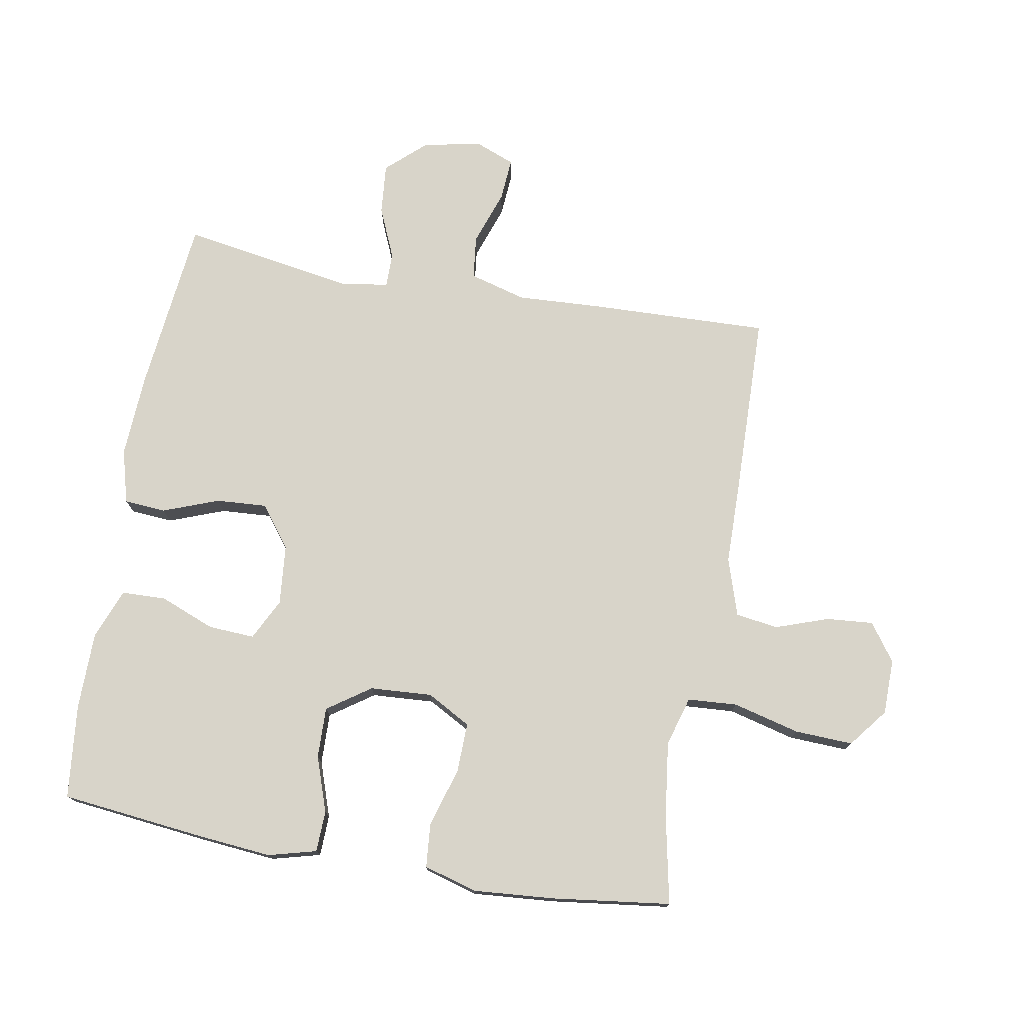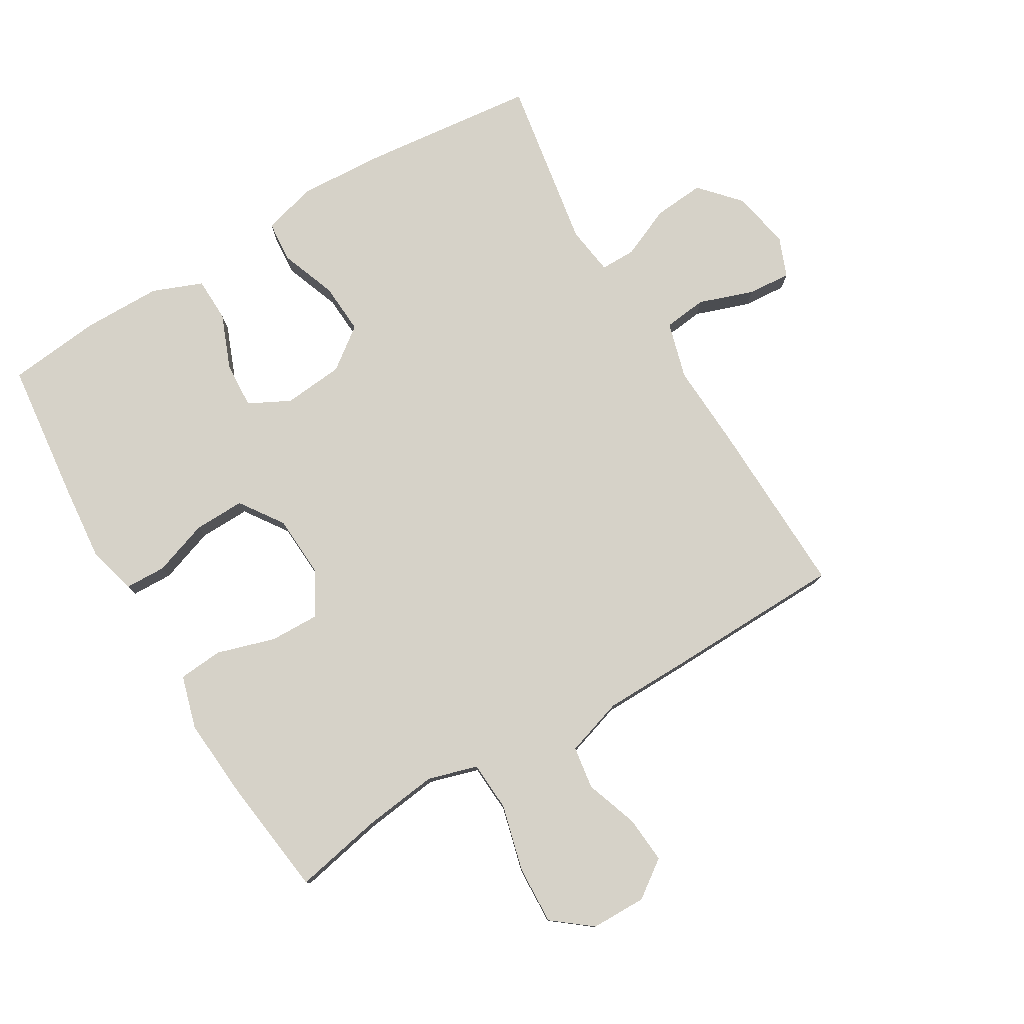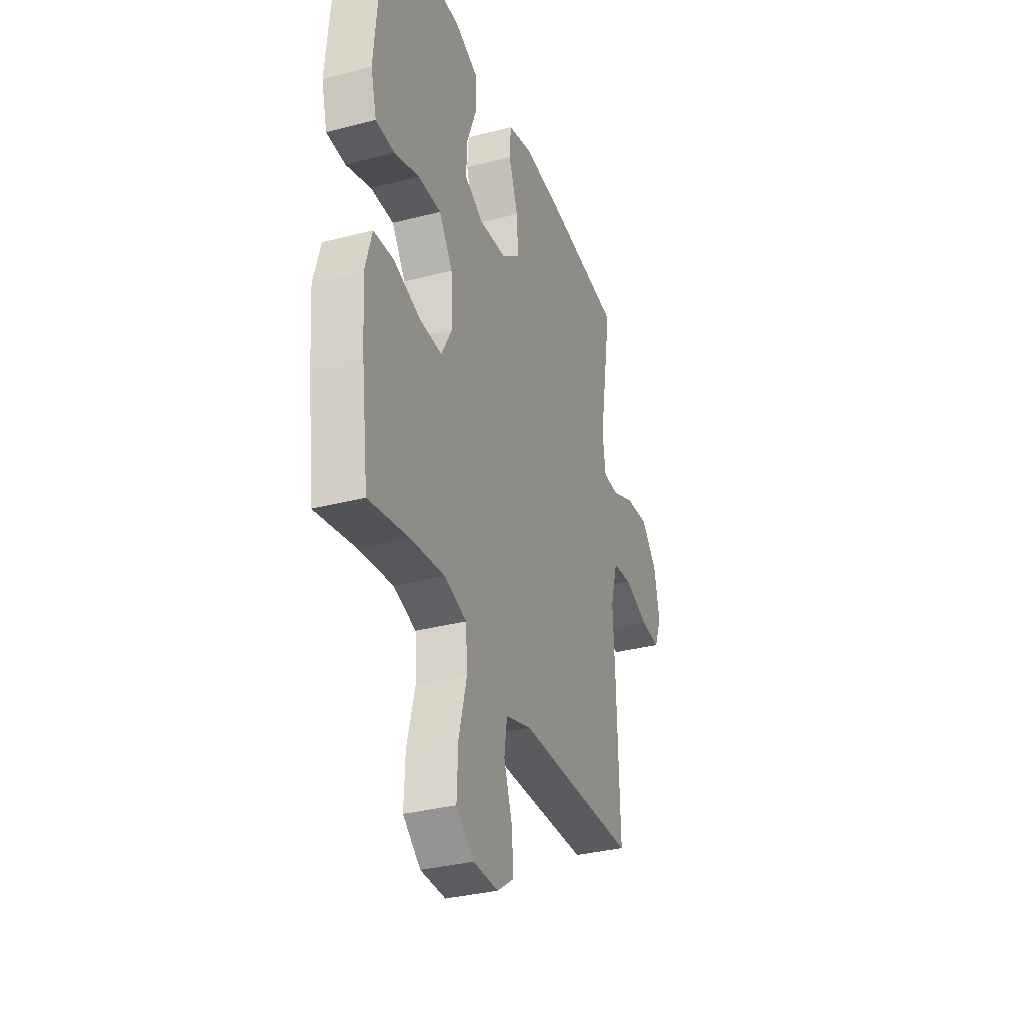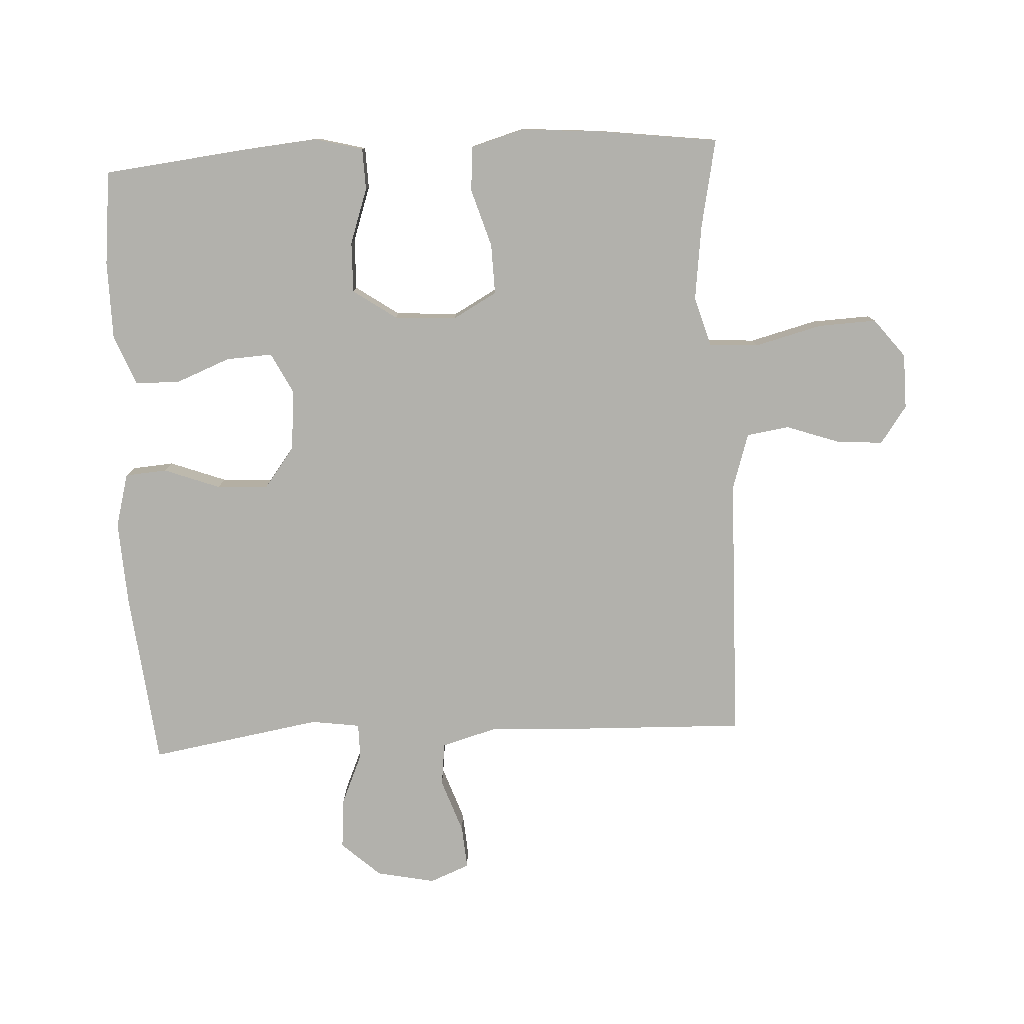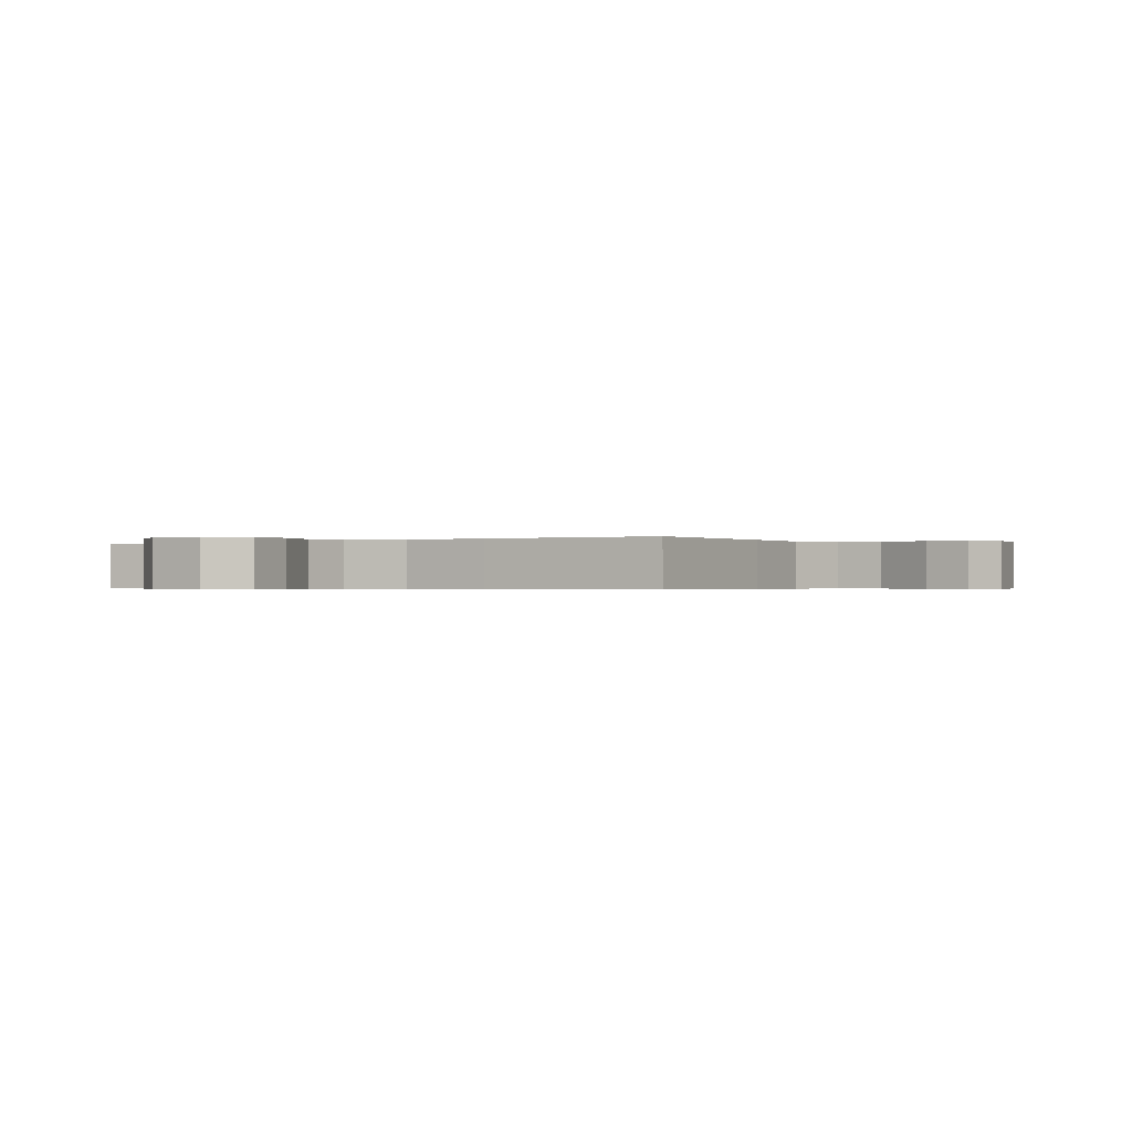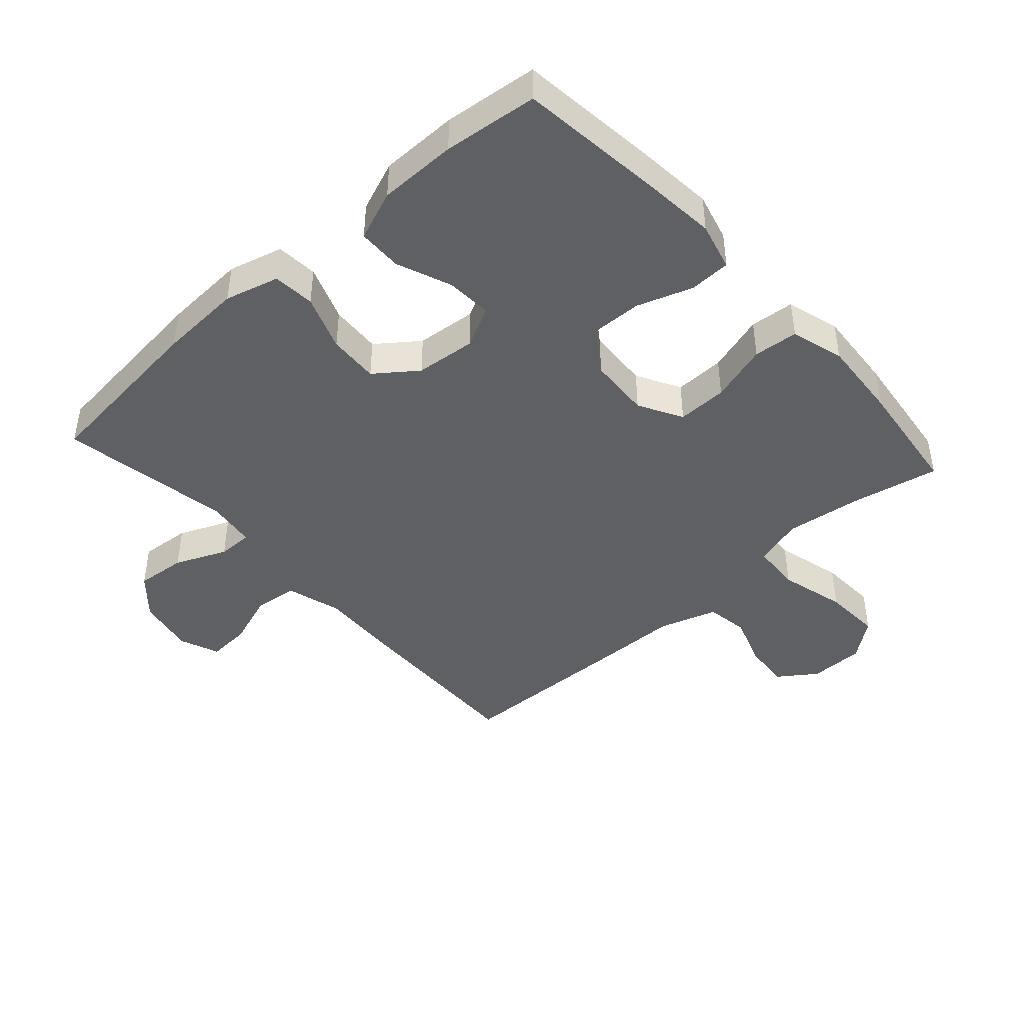
<metadata>
{"format":"obj","ext":"obj","renderer":"f3d","projection":"perspective","resolution":1024,"background":"white","views":[{"elev":75.7,"azim":100.0,"up":"+Y"},{"elev":78.3,"azim":149.3,"up":"+Y"},{"elev":-33.4,"azim":109.6,"up":"+Z"},{"elev":-78.9,"azim":93.0,"up":"+Y"},{"elev":-0.5,"azim":-147.1,"up":"+Y"},{"elev":-43.4,"azim":42.0,"up":"+Y"}]}
</metadata>
<code>
v 0.5 0.07 -0.5
v 0.361 0.07 -0.472
v 0.242 0.07 -0.457
v 0.164 0.07 -0.48
v 0.159 0.07 -0.558
v 0.186 0.07 -0.663
v 0.19 0.07 -0.755
v 0.129 0.07 -0.803
v 0.042 0.07 -0.804
v -0.017 0.07 -0.762
v -0.011 0.07 -0.688
v 0.018 0.07 -0.605
v 0.008 0.07 -0.538
v -0.083 0.07 -0.509
v -0.217 0.07 -0.507
v -0.5 0.07 -0.5
v -0.491 0.07 -0.219
v -0.484 0.07 -0.084
v -0.509 0.07 0.005
v -0.577 0.07 0.013
v -0.663 0.07 -0.017
v -0.731 0.07 -0.022
v -0.756 0.07 0.041
v -0.737 0.07 0.133
v -0.682 0.07 0.194
v -0.602 0.07 0.187
v -0.521 0.07 0.152
v -0.466 0.07 0.152
v -0.455 0.07 0.229
v -0.5 0.07 0.5
v -0.222 0.07 0.53
v -0.091 0.07 0.537
v -0.006 0.07 0.514
v -0.001 0.07 0.448
v -0.034 0.07 0.36
v -0.039 0.07 0.28
v 0.026 0.07 0.231
v 0.121 0.07 0.222
v 0.186 0.07 0.255
v 0.182 0.07 0.328
v 0.148 0.07 0.414
v 0.15 0.07 0.484
v 0.229 0.07 0.515
v 0.352 0.07 0.516
v 0.5 0.07 0.5
v 0.525 0.07 0.275
v 0.536 0.07 0.156
v 0.516 0.07 0.08
v 0.451 0.07 0.078
v 0.364 0.07 0.108
v 0.284 0.07 0.11
v 0.237 0.07 0.042
v 0.231 0.07 -0.056
v 0.269 0.07 -0.125
v 0.348 0.07 -0.123
v 0.44 0.07 -0.095
v 0.51 0.07 -0.101
v 0.534 0.07 -0.185
v 0.524 0.07 -0.312
v 0.5 0 -0.5
v 0.361 0 -0.472
v 0.242 0 -0.457
v 0.164 0 -0.48
v 0.159 0 -0.558
v 0.186 0 -0.663
v 0.19 0 -0.755
v 0.129 0 -0.803
v 0.042 0 -0.804
v -0.017 0 -0.762
v -0.011 0 -0.688
v 0.018 0 -0.605
v 0.008 0 -0.538
v -0.083 0 -0.509
v -0.217 0 -0.507
v -0.5 0 -0.5
v -0.491 0 -0.219
v -0.484 0 -0.084
v -0.509 0 0.005
v -0.577 0 0.013
v -0.663 0 -0.017
v -0.731 0 -0.022
v -0.756 0 0.041
v -0.737 0 0.133
v -0.682 0 0.194
v -0.602 0 0.187
v -0.521 0 0.152
v -0.466 0 0.152
v -0.455 0 0.229
v -0.5 0 0.5
v -0.222 0 0.53
v -0.091 0 0.537
v -0.006 0 0.514
v -0.001 0 0.448
v -0.034 0 0.36
v -0.039 0 0.28
v 0.026 0 0.231
v 0.121 0 0.222
v 0.186 0 0.255
v 0.182 0 0.328
v 0.148 0 0.414
v 0.15 0 0.484
v 0.229 0 0.515
v 0.352 0 0.516
v 0.5 0 0.5
v 0.525 0 0.275
v 0.536 0 0.156
v 0.516 0 0.08
v 0.451 0 0.078
v 0.364 0 0.108
v 0.284 0 0.11
v 0.237 0 0.042
v 0.231 0 -0.056
v 0.269 0 -0.125
v 0.348 0 -0.123
v 0.44 0 -0.095
v 0.51 0 -0.101
v 0.534 0 -0.185
v 0.524 0 -0.312
f 58 59 1 2
f 55 56 57 58
f 54 55 58 2
f 53 54 2 3
f 47 48 49 50
f 47 50 51
f 46 47 51
f 45 46 51
f 44 45 51 52
f 40 41 42 43
f 39 40 43 44
f 32 33 34 35
f 32 35 36
f 29 30 31 32
f 28 29 32 36
f 24 25 26 27
f 24 27 28
f 23 24 28
f 20 21 22 23
f 19 20 23 28
f 18 19 28 36
f 14 15 16 17
f 13 14 17 18
f 9 10 11 12
f 7 8 9 12
f 5 6 7 12
f 4 5 12 13
f 53 3 4
f 52 53 4 13
f 39 44 52 13
f 13 18 36 37
f 13 37 38
f 13 38 39
f 61 60 118 117
f 117 116 115 114
f 61 117 114 113
f 62 61 113 112
f 109 108 107 106
f 110 109 106
f 110 106 105
f 110 105 104
f 111 110 104 103
f 102 101 100 99
f 103 102 99 98
f 94 93 92 91
f 95 94 91
f 91 90 89 88
f 95 91 88 87
f 86 85 84 83
f 87 86 83
f 87 83 82
f 82 81 80 79
f 87 82 79 78
f 95 87 78 77
f 76 75 74 73
f 77 76 73 72
f 71 70 69 68
f 71 68 67 66
f 71 66 65 64
f 72 71 64 63
f 63 62 112
f 72 63 112 111
f 72 111 103 98
f 96 95 77 72
f 97 96 72
f 98 97 72
f 1 60 61 2
f 2 61 62 3
f 3 62 63 4
f 4 63 64 5
f 5 64 65 6
f 6 65 66 7
f 7 66 67 8
f 8 67 68 9
f 9 68 69 10
f 10 69 70 11
f 11 70 71 12
f 12 71 72 13
f 13 72 73 14
f 14 73 74 15
f 15 74 75 16
f 16 75 76 17
f 17 76 77 18
f 18 77 78 19
f 19 78 79 20
f 20 79 80 21
f 21 80 81 22
f 22 81 82 23
f 23 82 83 24
f 24 83 84 25
f 25 84 85 26
f 26 85 86 27
f 27 86 87 28
f 28 87 88 29
f 29 88 89 30
f 30 89 90 31
f 31 90 91 32
f 32 91 92 33
f 33 92 93 34
f 34 93 94 35
f 35 94 95 36
f 36 95 96 37
f 37 96 97 38
f 38 97 98 39
f 39 98 99 40
f 40 99 100 41
f 41 100 101 42
f 42 101 102 43
f 43 102 103 44
f 44 103 104 45
f 45 104 105 46
f 46 105 106 47
f 47 106 107 48
f 48 107 108 49
f 49 108 109 50
f 50 109 110 51
f 51 110 111 52
f 52 111 112 53
f 53 112 113 54
f 54 113 114 55
f 55 114 115 56
f 56 115 116 57
f 57 116 117 58
f 58 117 118 59
f 59 118 60 1

</code>
